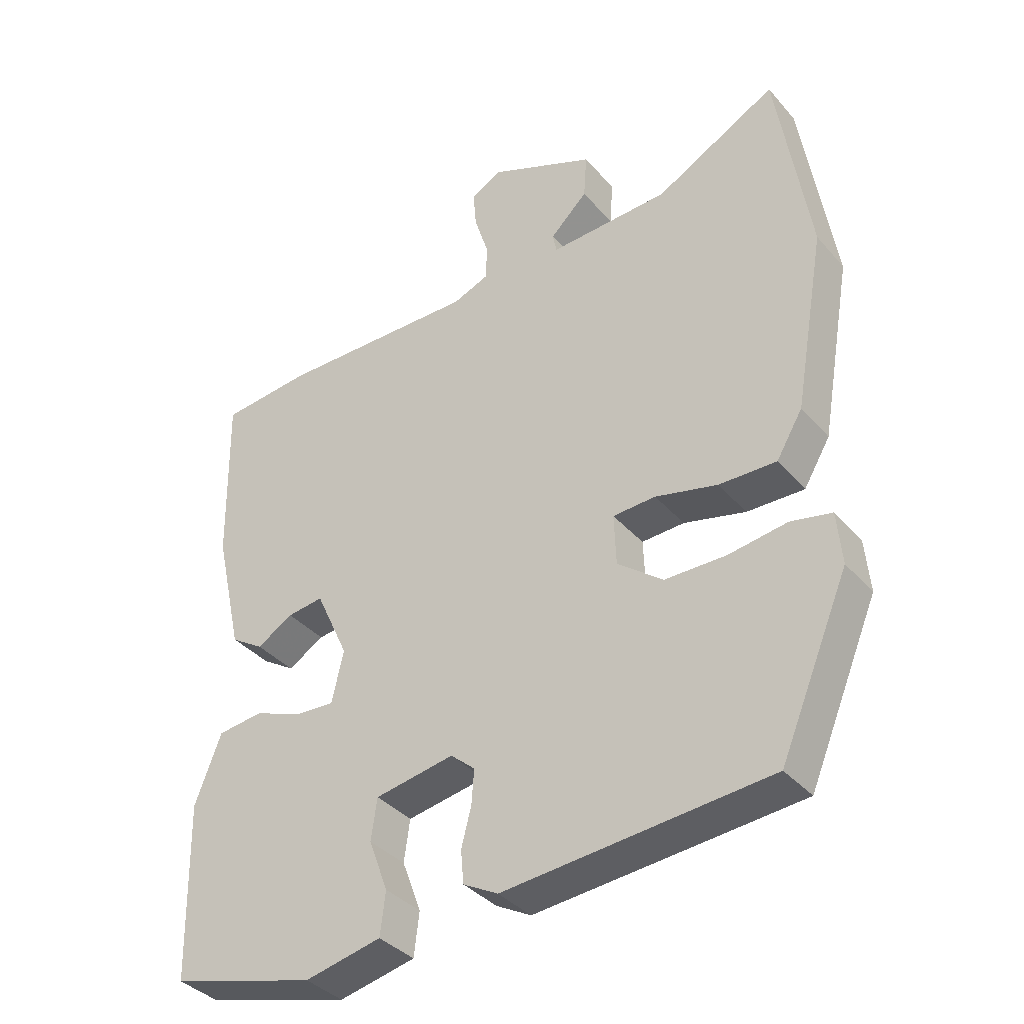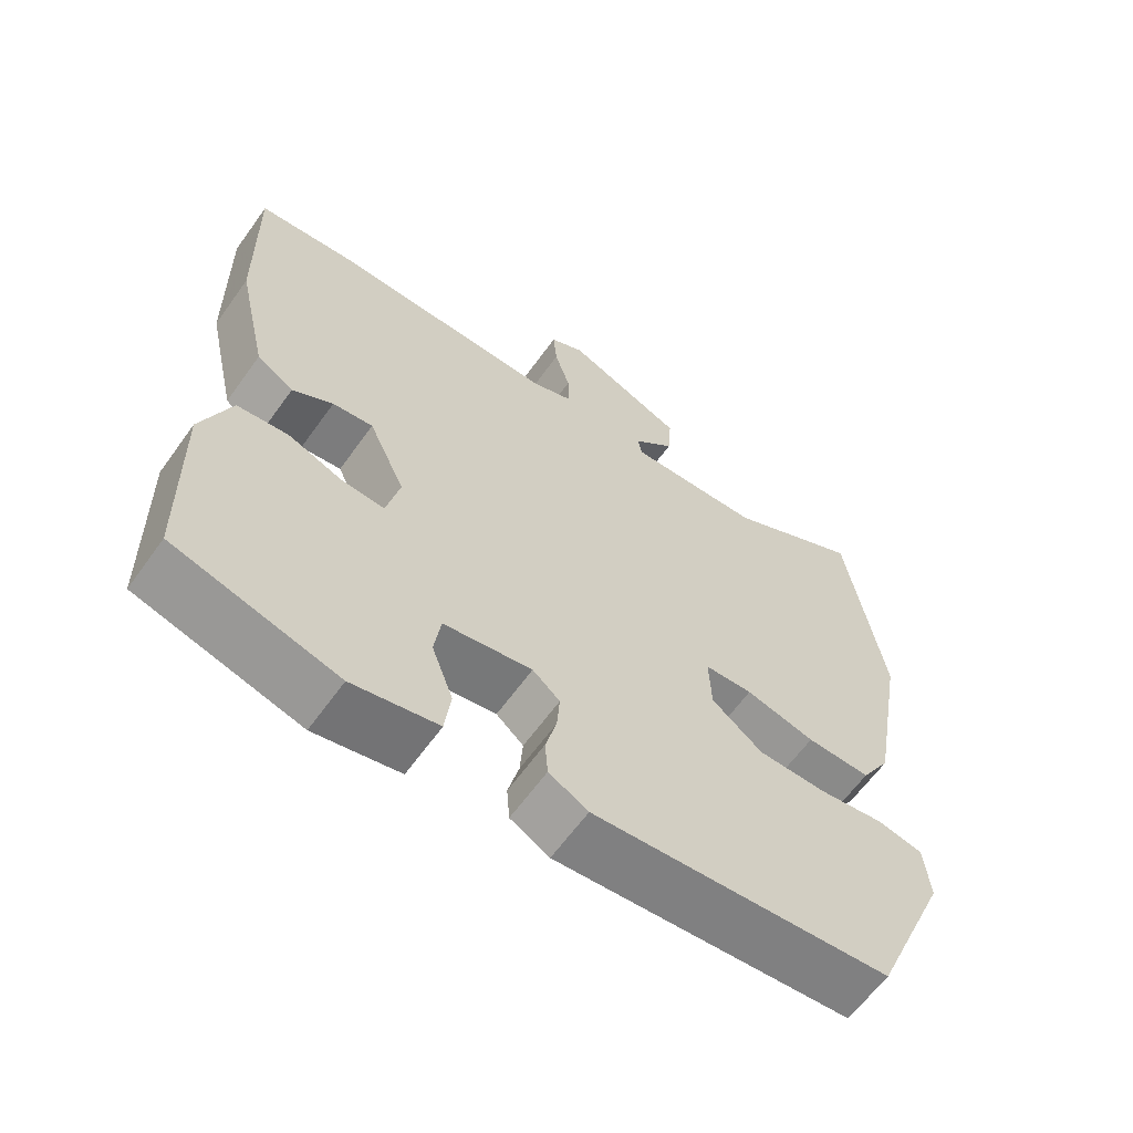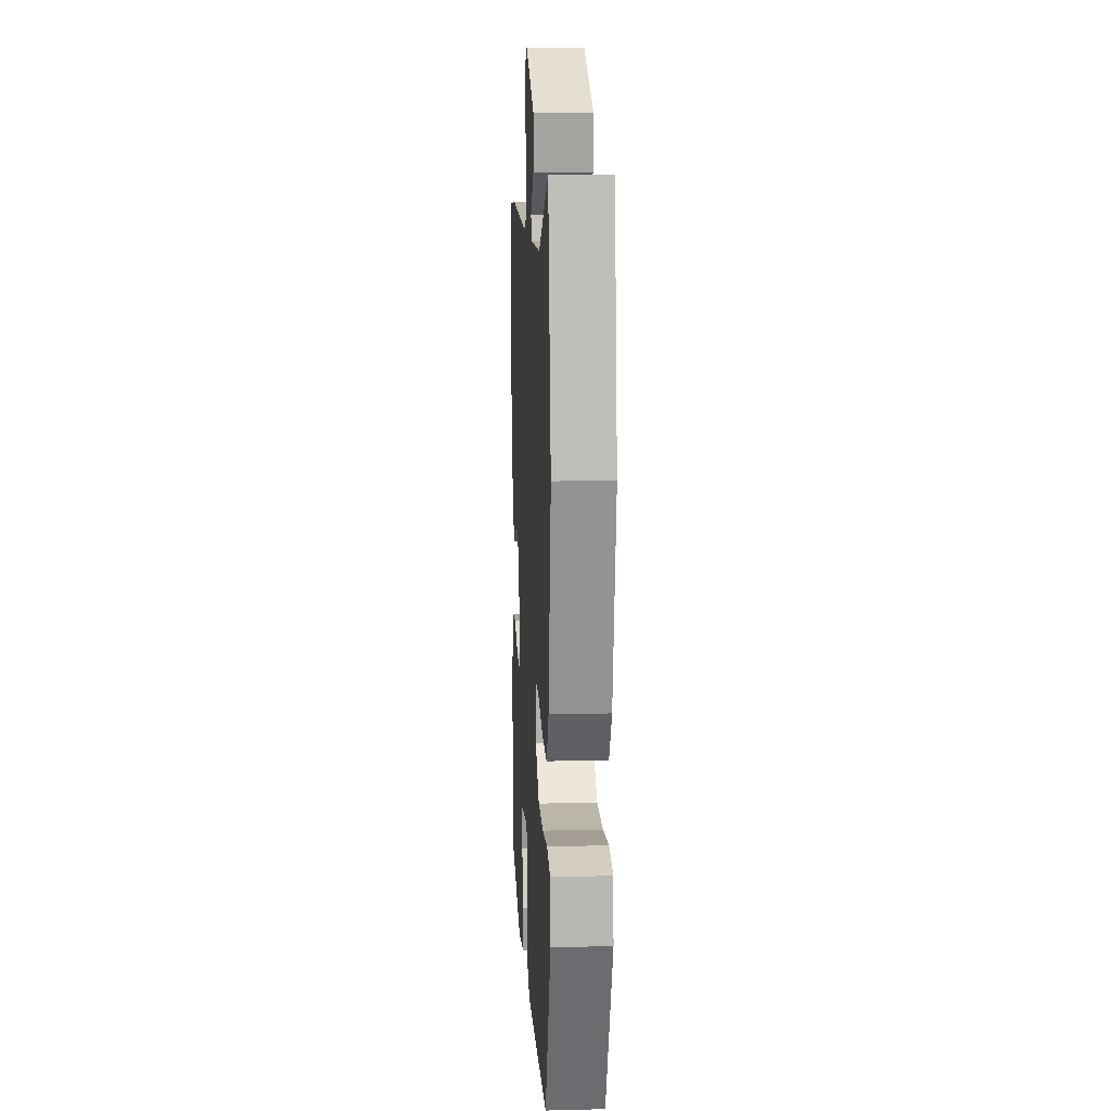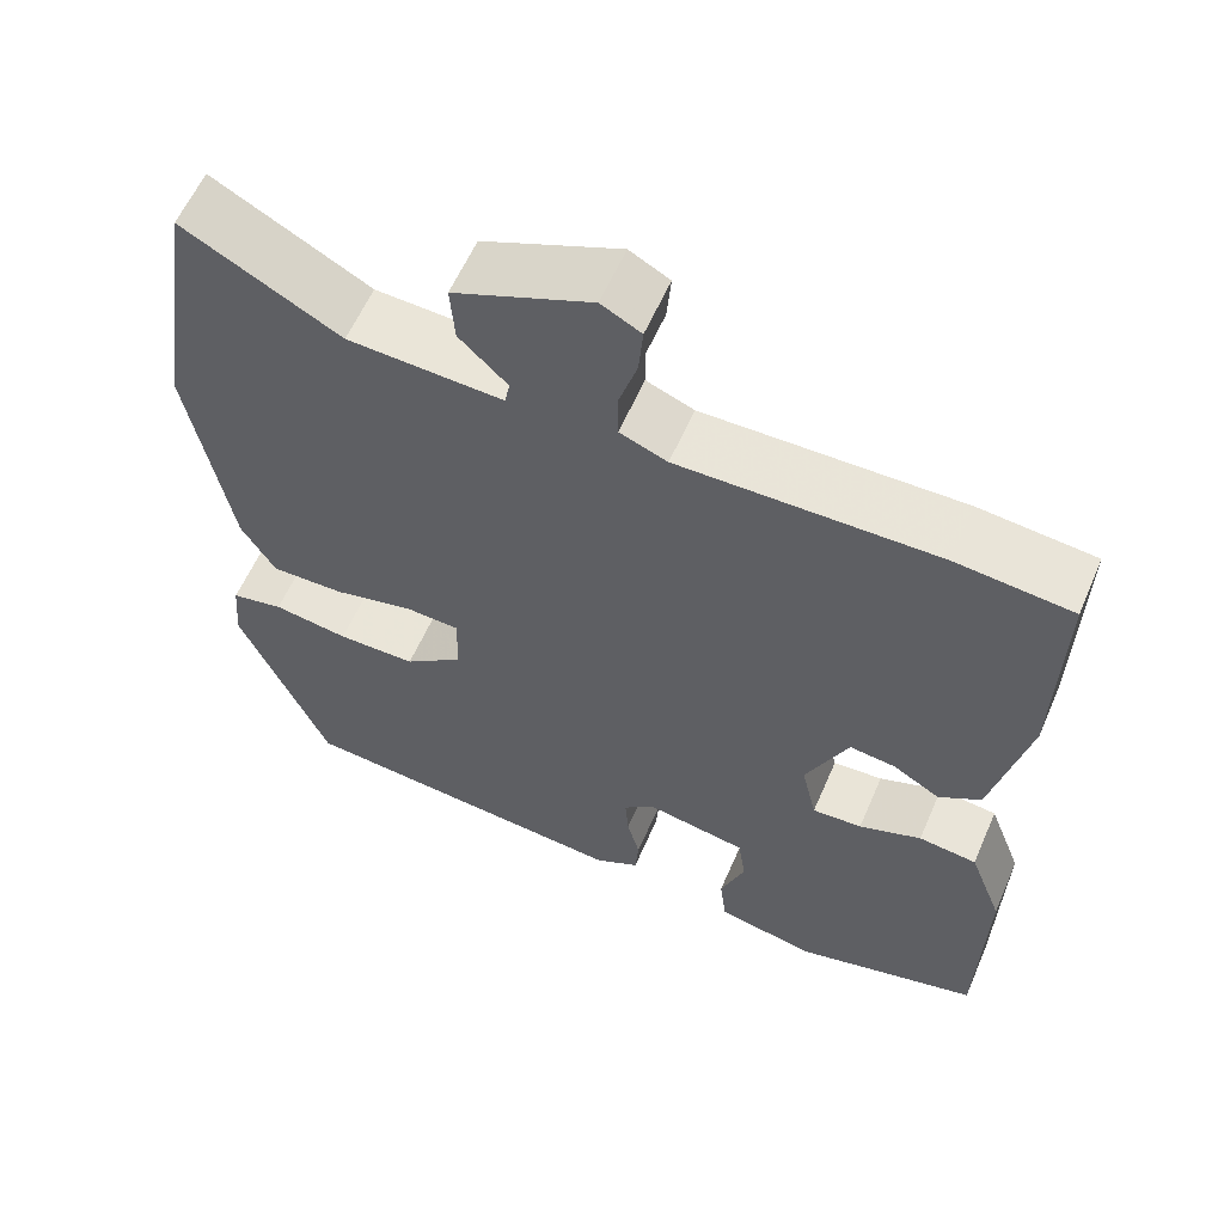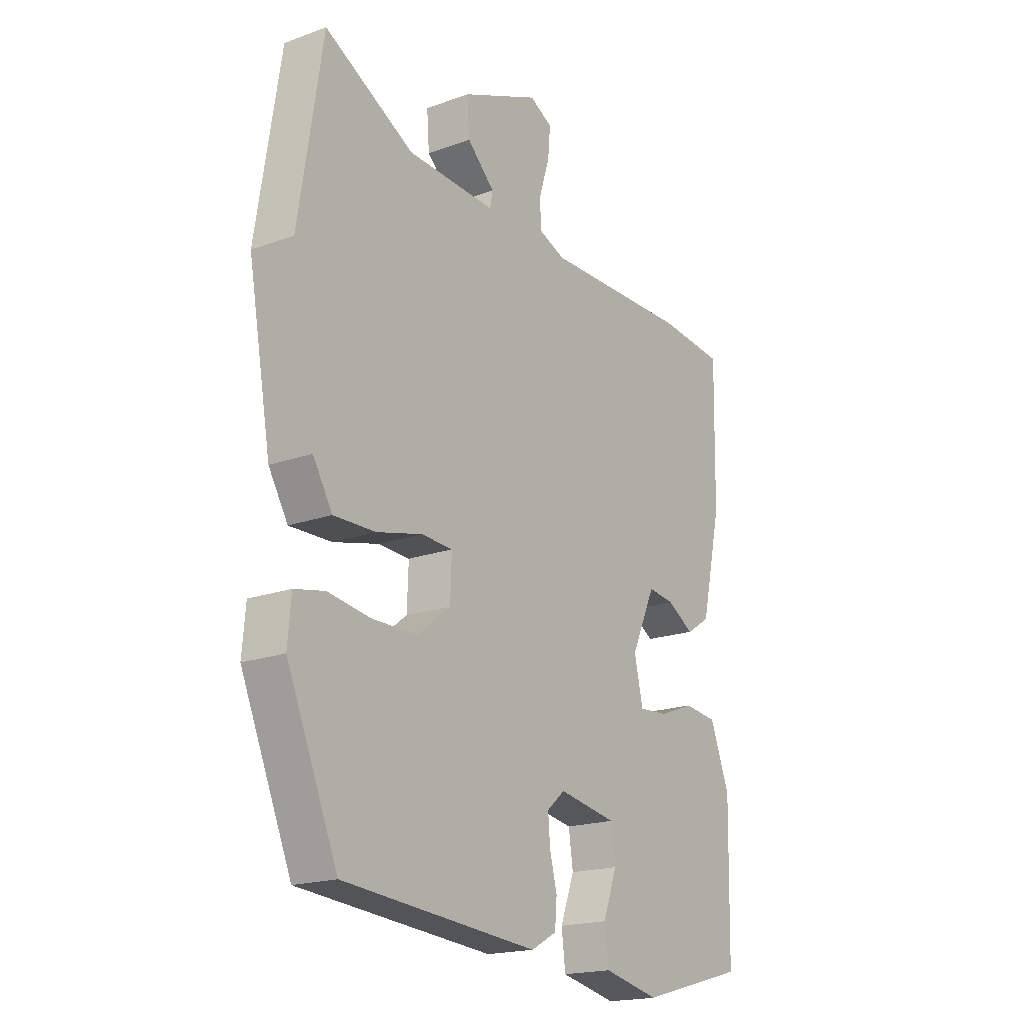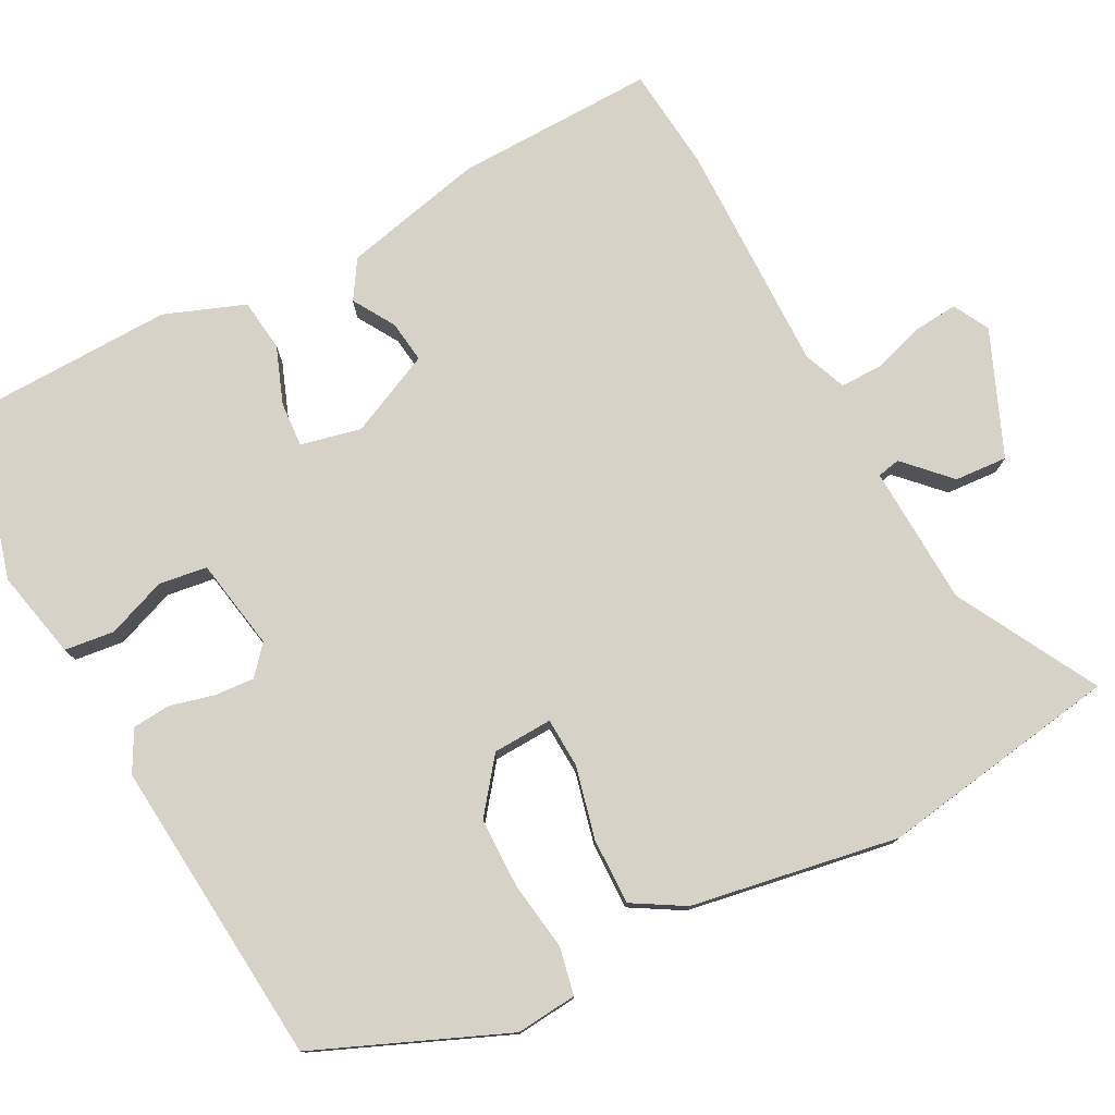
<metadata>
{"format":"obj","ext":"obj","renderer":"f3d","projection":"perspective","resolution":1024,"background":"white","views":[{"elev":-37.1,"azim":-144.4,"up":"+Z"},{"elev":-62.7,"azim":144.4,"up":"+Z"},{"elev":13.4,"azim":-93.3,"up":"+Z"},{"elev":59.5,"azim":23.4,"up":"+Z"},{"elev":-18.9,"azim":-55.4,"up":"+Z"},{"elev":77.4,"azim":-117.9,"up":"+Y"}]}
</metadata>
<code>
v -0.53 0.07 0.304
v -0.481 0.07 0.62
v -0.296 0.07 0.52
v -0.113 0.07 0.512
v -0.107 0.07 0.542
v -0.164 0.07 0.597
v -0.169 0.07 0.666
v -0.007 0.07 0.735
v 0.04 0.07 0.71
v 0.035 0.07 0.652
v 0.014 0.07 0.585
v 0.014 0.07 0.529
v 0.07 0.07 0.507
v 0.374 0.07 0.512
v 0.511 0.07 0.499
v 0.506 0.07 0.238
v 0.464 0.07 0.052
v 0.414 0.07 0.02
v 0.359 0.07 0.053
v 0.304 0.07 0.06
v 0.254 0.07 -0.049
v 0.272 0.07 -0.128
v 0.331 0.07 -0.124
v 0.405 0.07 -0.096
v 0.474 0.07 -0.104
v 0.514 0.07 -0.209
v 0.508 0.07 -0.477
v 0.287 0.07 -0.537
v 0.171 0.07 -0.512
v 0.163 0.07 -0.447
v 0.192 0.07 -0.369
v 0.183 0.07 -0.306
v 0.063 0.07 -0.285
v 0.026 0.07 -0.317
v 0.03 0.07 -0.369
v 0.045 0.07 -0.427
v 0.041 0.07 -0.477
v -0.012 0.07 -0.506
v -0.414 0.07 -0.472
v -0.519 0.07 -0.225
v -0.512 0.07 -0.145
v -0.45 0.07 -0.132
v -0.361 0.07 -0.145
v -0.268 0.07 -0.144
v -0.199 0.07 -0.09
v -0.196 0.07 -0.012
v -0.261 0.07 -0.009
v -0.355 0.07 -0.032
v -0.442 0.07 -0.034
v -0.482 0.07 0.033
v -0.53 0 0.304
v -0.481 0 0.62
v -0.296 0 0.52
v -0.113 0 0.512
v -0.107 0 0.542
v -0.164 0 0.597
v -0.169 0 0.666
v -0.007 0 0.735
v 0.04 0 0.71
v 0.035 0 0.652
v 0.014 0 0.585
v 0.014 0 0.529
v 0.07 0 0.507
v 0.374 0 0.512
v 0.511 0 0.499
v 0.506 0 0.238
v 0.464 0 0.052
v 0.414 0 0.02
v 0.359 0 0.053
v 0.304 0 0.06
v 0.254 0 -0.049
v 0.272 0 -0.128
v 0.331 0 -0.124
v 0.405 0 -0.096
v 0.474 0 -0.104
v 0.514 0 -0.209
v 0.508 0 -0.477
v 0.287 0 -0.537
v 0.171 0 -0.512
v 0.163 0 -0.447
v 0.192 0 -0.369
v 0.183 0 -0.306
v 0.063 0 -0.285
v 0.026 0 -0.317
v 0.03 0 -0.369
v 0.045 0 -0.427
v 0.041 0 -0.477
v -0.012 0 -0.506
v -0.414 0 -0.472
v -0.519 0 -0.225
v -0.512 0 -0.145
v -0.45 0 -0.132
v -0.361 0 -0.145
v -0.268 0 -0.144
v -0.199 0 -0.09
v -0.196 0 -0.012
v -0.261 0 -0.009
v -0.355 0 -0.032
v -0.442 0 -0.034
v -0.482 0 0.033
f 47 48 49 50
f 46 47 50 1
f 40 41 42 43
f 40 43 44
f 39 40 44
f 38 39 44 45
f 35 36 37 38
f 34 35 38 45
f 28 29 30 31
f 28 31 32
f 27 28 32
f 26 27 32
f 23 24 25 26
f 22 23 26 32
f 21 22 32 33
f 16 17 18 19
f 16 19 20
f 13 14 15 16
f 12 13 16 20
f 8 9 10 11
f 8 11 12
f 5 6 7 8
f 4 5 8 12
f 46 1 2 3
f 46 3 4
f 33 34 45 46
f 20 21 33 46
f 4 12 20 46
f 100 99 98 97
f 51 100 97 96
f 93 92 91 90
f 94 93 90
f 94 90 89
f 95 94 89 88
f 88 87 86 85
f 95 88 85 84
f 81 80 79 78
f 82 81 78
f 82 78 77
f 82 77 76
f 76 75 74 73
f 82 76 73 72
f 83 82 72 71
f 69 68 67 66
f 70 69 66
f 66 65 64 63
f 70 66 63 62
f 61 60 59 58
f 62 61 58
f 58 57 56 55
f 62 58 55 54
f 53 52 51 96
f 54 53 96
f 96 95 84 83
f 96 83 71 70
f 96 70 62 54
f 1 51 52 2
f 2 52 53 3
f 3 53 54 4
f 4 54 55 5
f 5 55 56 6
f 6 56 57 7
f 7 57 58 8
f 8 58 59 9
f 9 59 60 10
f 10 60 61 11
f 11 61 62 12
f 12 62 63 13
f 13 63 64 14
f 14 64 65 15
f 15 65 66 16
f 16 66 67 17
f 17 67 68 18
f 18 68 69 19
f 19 69 70 20
f 20 70 71 21
f 21 71 72 22
f 22 72 73 23
f 23 73 74 24
f 24 74 75 25
f 25 75 76 26
f 26 76 77 27
f 27 77 78 28
f 28 78 79 29
f 29 79 80 30
f 30 80 81 31
f 31 81 82 32
f 32 82 83 33
f 33 83 84 34
f 34 84 85 35
f 35 85 86 36
f 36 86 87 37
f 37 87 88 38
f 38 88 89 39
f 39 89 90 40
f 40 90 91 41
f 41 91 92 42
f 42 92 93 43
f 43 93 94 44
f 44 94 95 45
f 45 95 96 46
f 46 96 97 47
f 47 97 98 48
f 48 98 99 49
f 49 99 100 50
f 50 100 51 1

</code>
